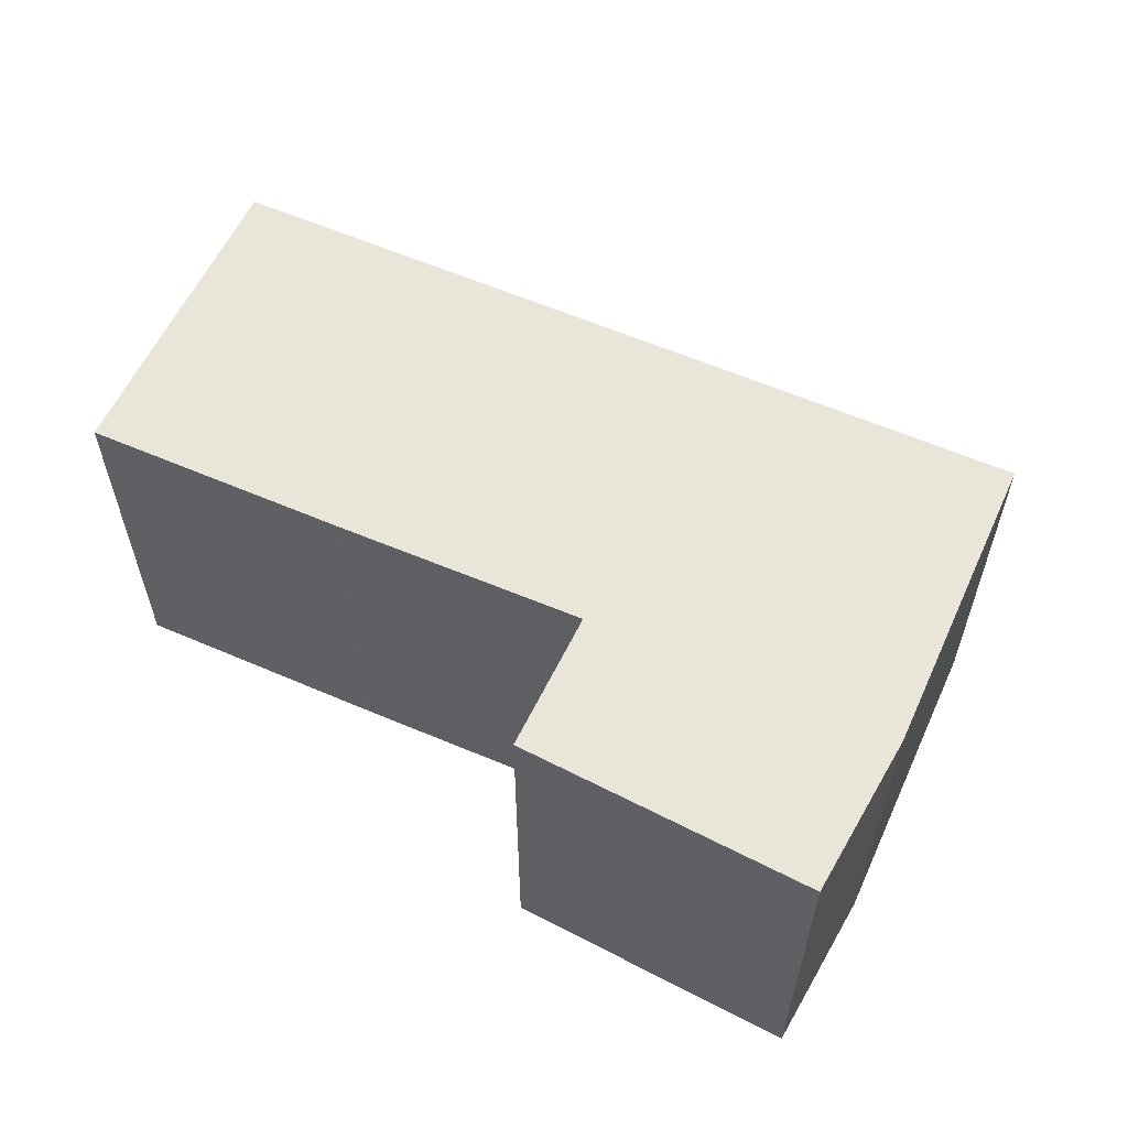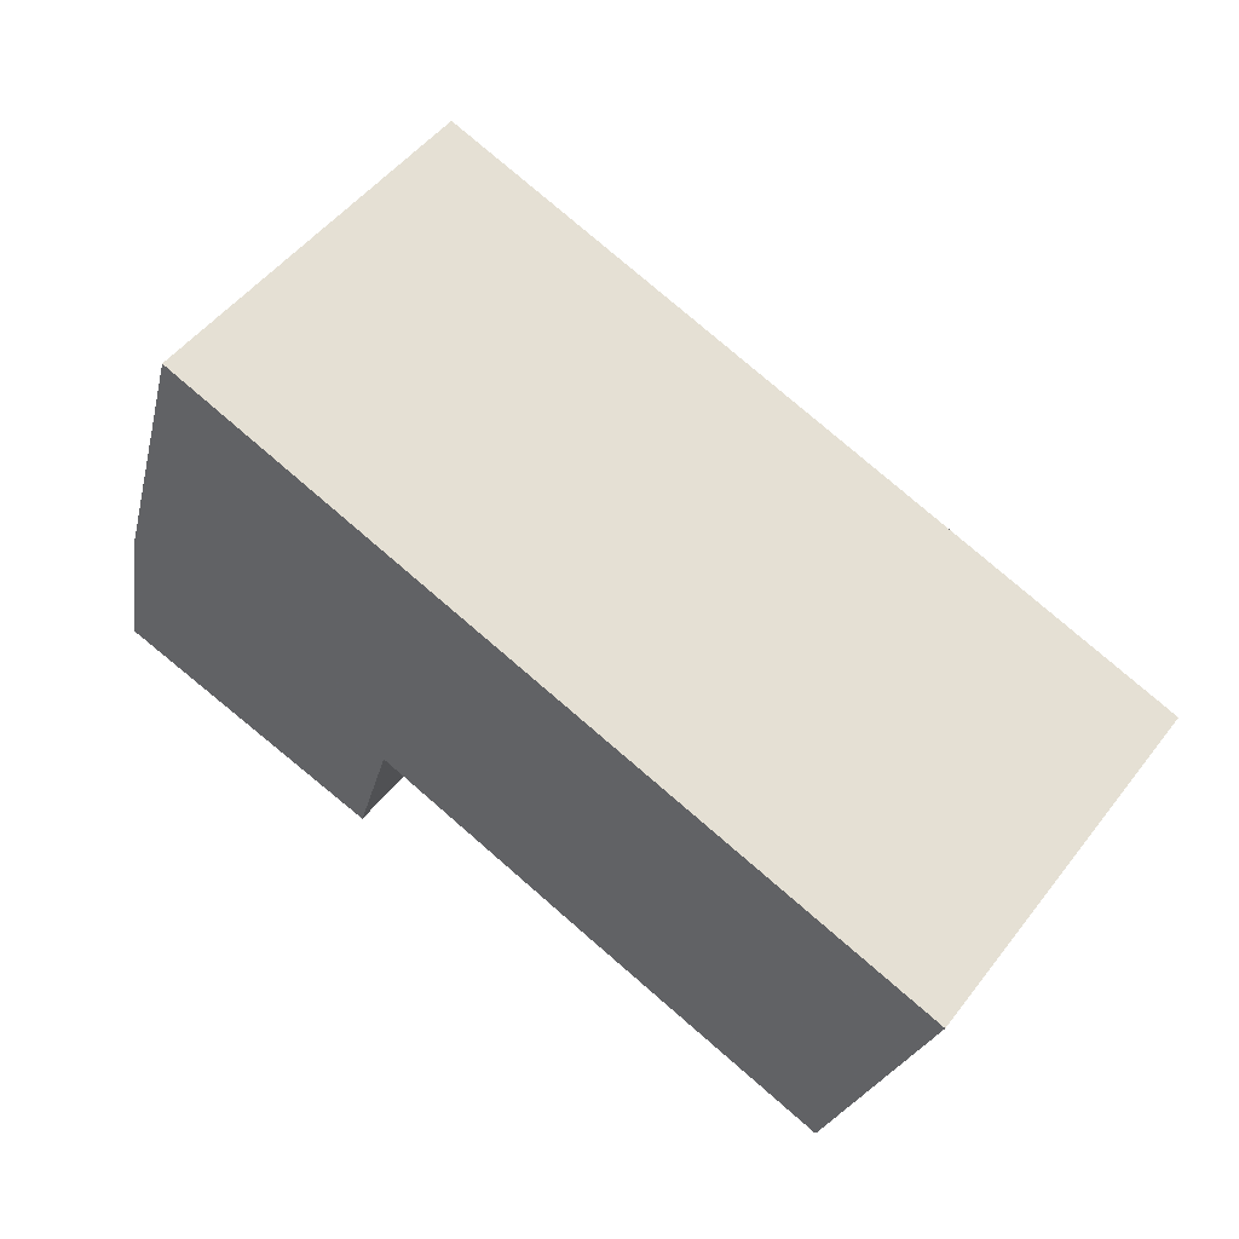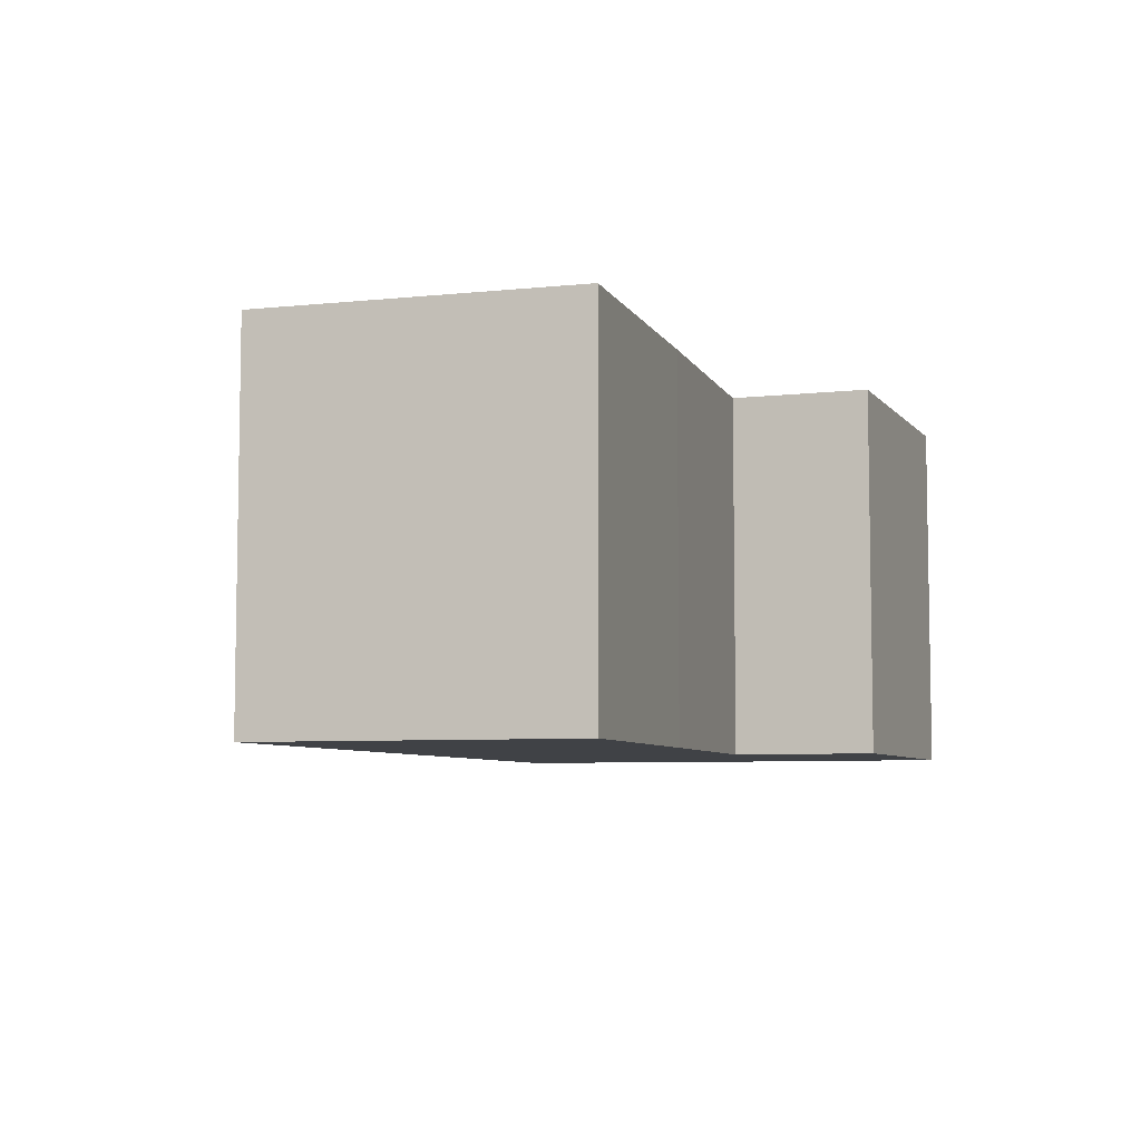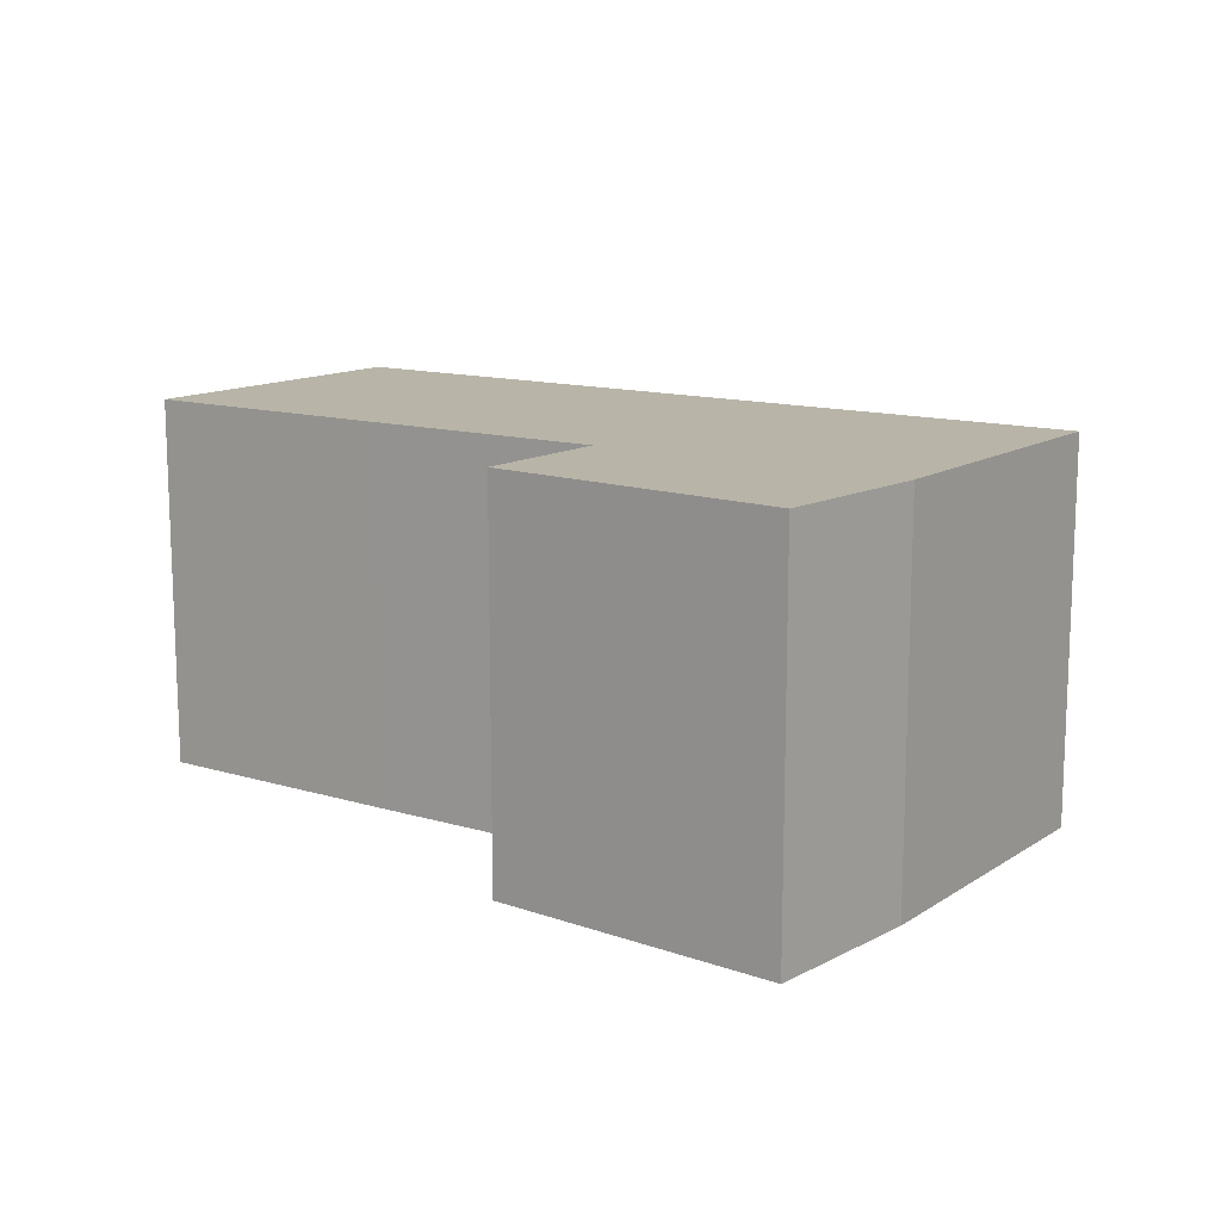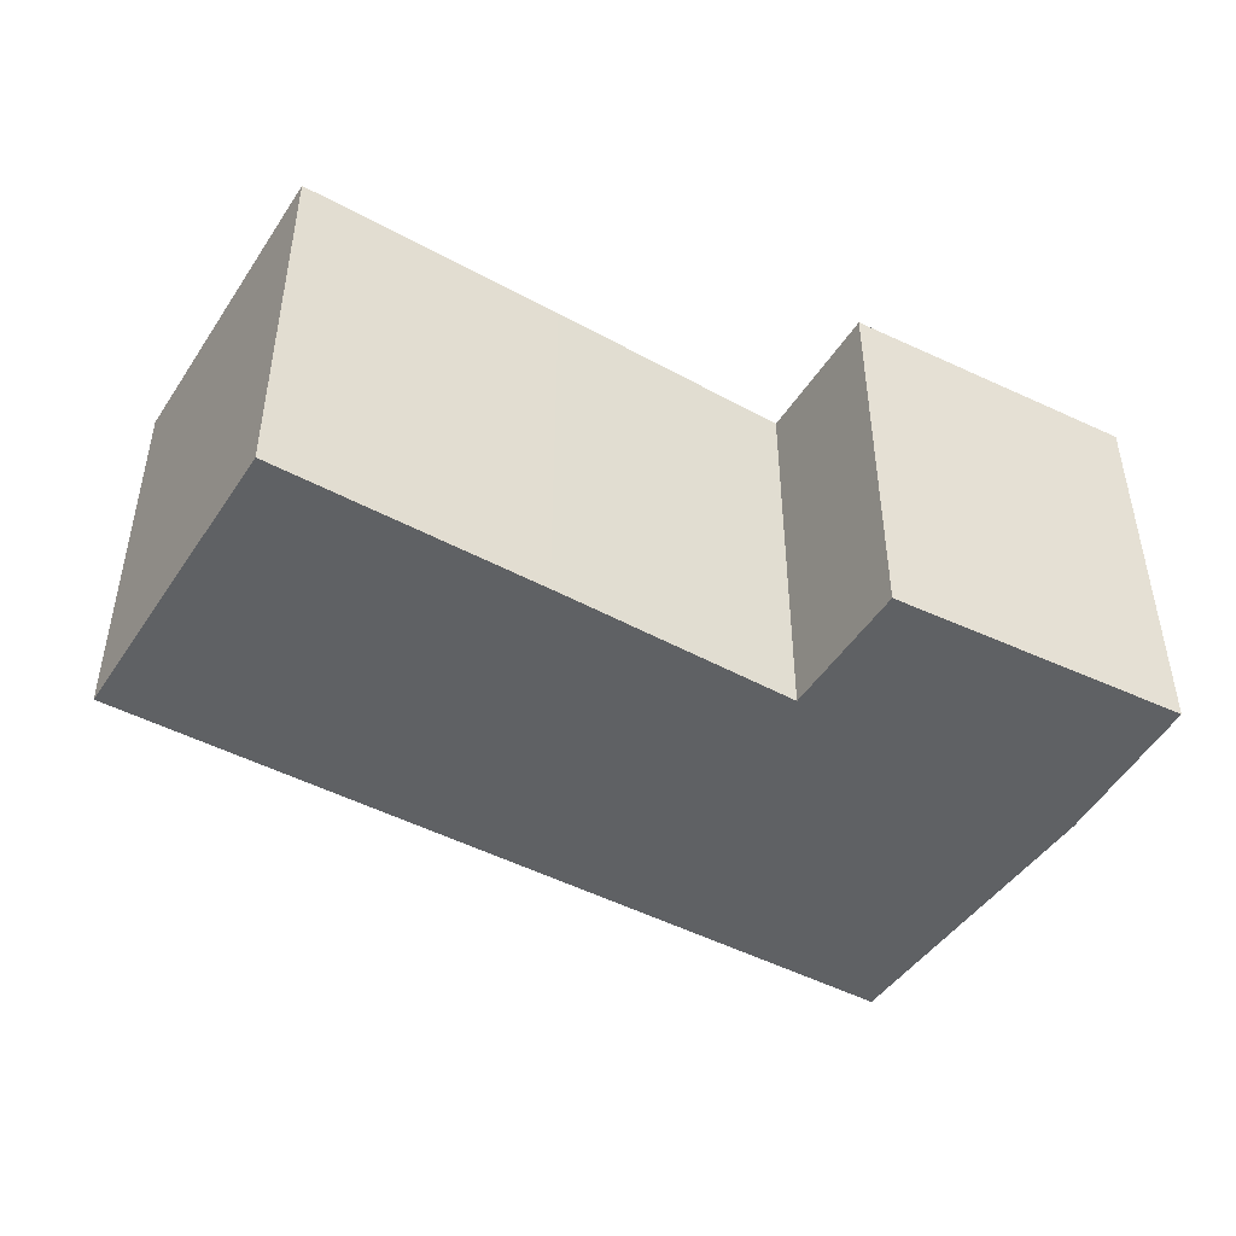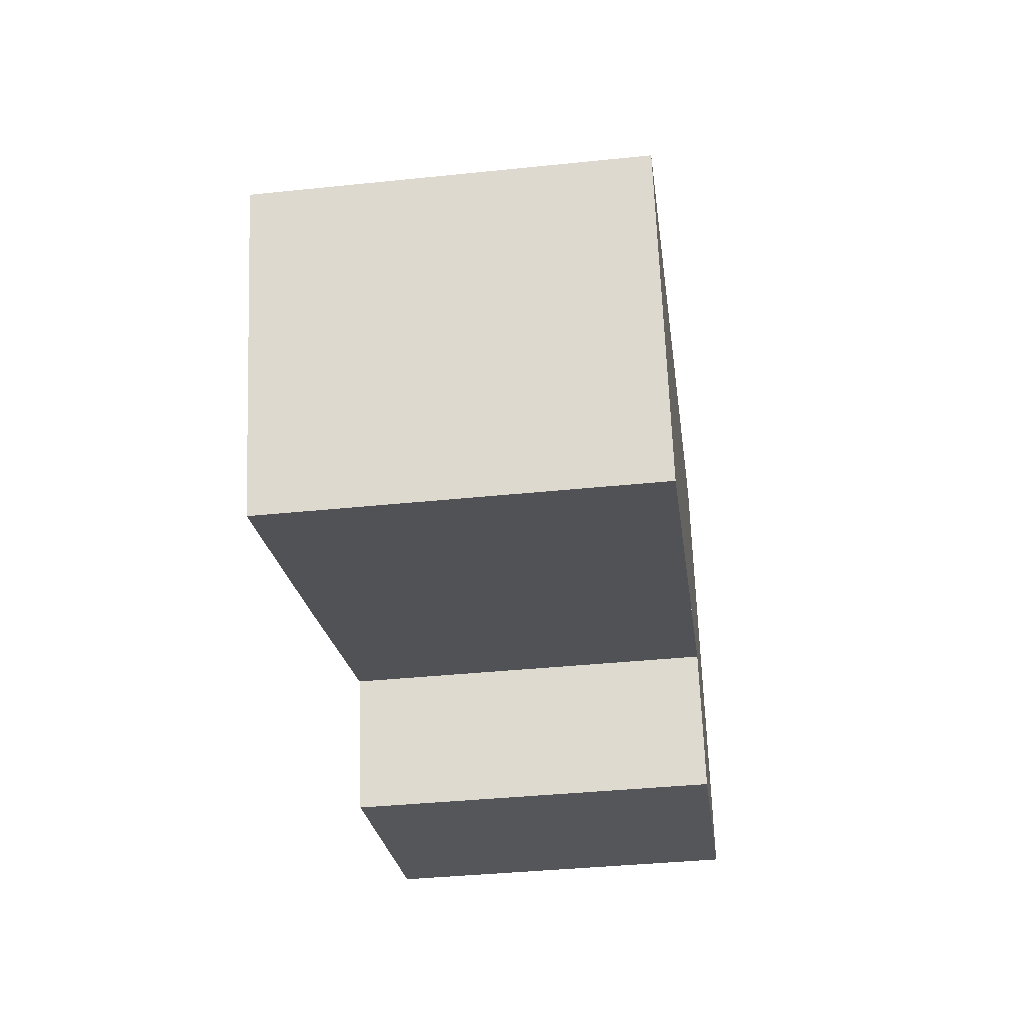
<metadata>
{"format":"obj","ext":"obj","renderer":"f3d","projection":"perspective","resolution":1024,"background":"white","views":[{"elev":58.4,"azim":-137.7,"up":"+Y"},{"elev":52.2,"azim":36.9,"up":"+Z"},{"elev":-6.4,"azim":125.1,"up":"+Y"},{"elev":13.0,"azim":-127.0,"up":"+Y"},{"elev":-45.6,"azim":166.2,"up":"+Y"},{"elev":-39.6,"azim":97.3,"up":"+Z"}]}
</metadata>
<code>
v -2.97 -0.07007 2.824
v -2.965 -0.07007 2.848
v -2.953 -0.07007 2.886
v -2.95 -0.07007 2.893
v -2.927 -0.07007 2.813
v -2.921 -0.07007 2.833
v -2.885 -0.07007 2.821
v -2.847 -0.07007 2.809
v -2.832 -0.07007 2.855
v -2.953 -0.1264 2.886
v -2.965 -0.1264 2.848
v -2.97 -0.1264 2.824
v -2.95 -0.1264 2.893
v -2.927 -0.1264 2.813
v -2.921 -0.1264 2.833
v -2.885 -0.1264 2.821
v -2.847 -0.1264 2.809
v -2.832 -0.1264 2.855
v -2.885 -0.1264 2.821
v -2.917 -0.1264 2.832
v -2.917 -0.07007 2.832
v -2.885 -0.07007 2.821
v -2.847 -0.1264 2.809
v -2.885 -0.1264 2.821
v -2.885 -0.07007 2.821
v -2.847 -0.07007 2.809
v -2.832 -0.1264 2.855
v -2.847 -0.1264 2.809
v -2.847 -0.07007 2.809
v -2.832 -0.07007 2.855
v -2.95 -0.1264 2.893
v -2.832 -0.1264 2.855
v -2.832 -0.07007 2.855
v -2.95 -0.07007 2.893
v -2.953 -0.1264 2.886
v -2.95 -0.1264 2.893
v -2.95 -0.07007 2.893
v -2.953 -0.07007 2.886
v -2.927 -0.1264 2.813
v -2.97 -0.1264 2.824
v -2.97 -0.07007 2.824
v -2.927 -0.07007 2.813
v -2.921 -0.1264 2.833
v -2.927 -0.1264 2.813
v -2.927 -0.07007 2.813
v -2.921 -0.07007 2.833
v -2.917 -0.1264 2.832
v -2.921 -0.1264 2.833
v -2.921 -0.07007 2.833
v -2.917 -0.07007 2.832
f 1 2 3
f 1 3 4
f 5 1 4
f 6 5 4
f 7 6 4
f 8 7 4
f 9 8 4
f 10 11 12
f 13 10 12
f 13 12 14
f 13 14 15
f 13 15 16
f 13 16 17
f 18 13 17
f 19 20 21
f 19 21 22
f 23 24 25
f 23 25 26
f 27 28 29
f 27 29 30
f 31 32 33
f 31 33 34
f 35 36 37
f 35 37 38
f 11 10 3
f 11 3 2
f 12 11 2
f 1 12 2
f 39 40 41
f 39 41 42
f 43 44 45
f 43 45 46
f 47 48 49
f 47 49 50

</code>
